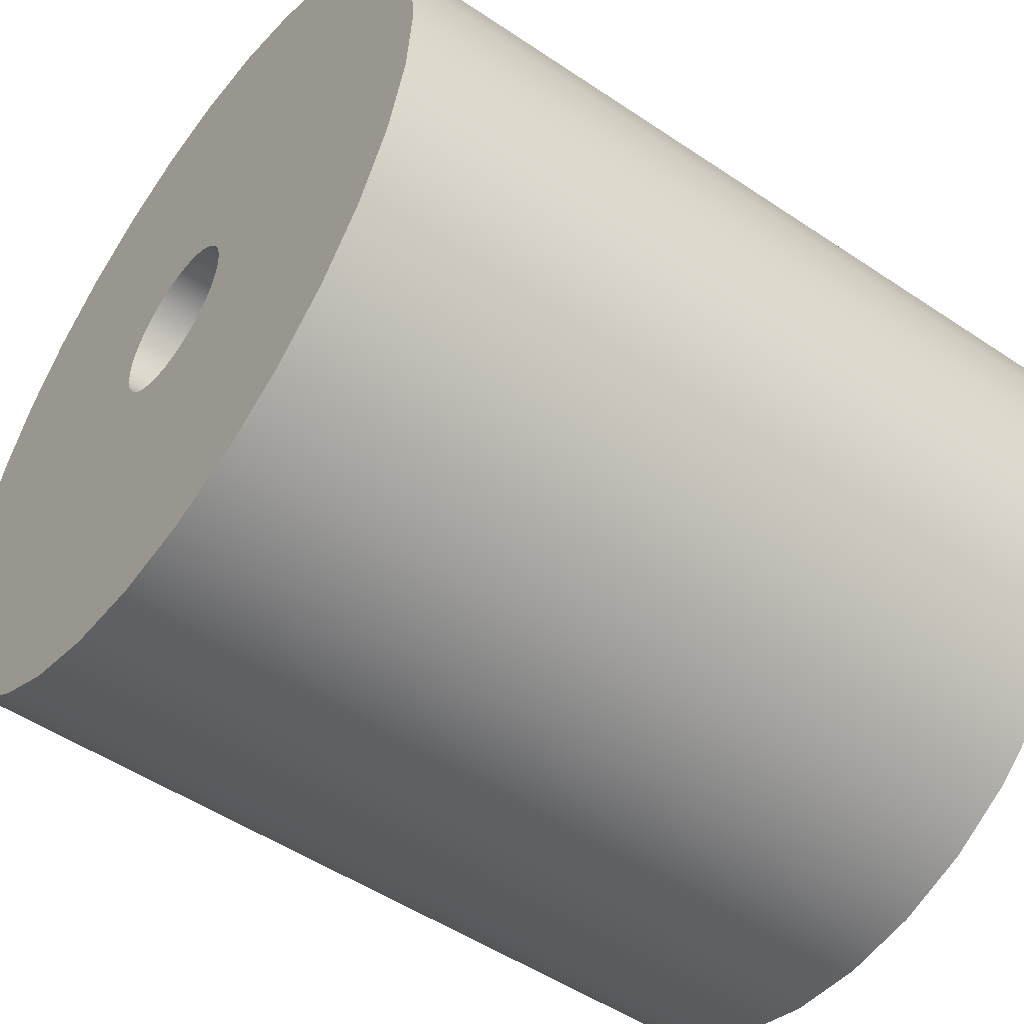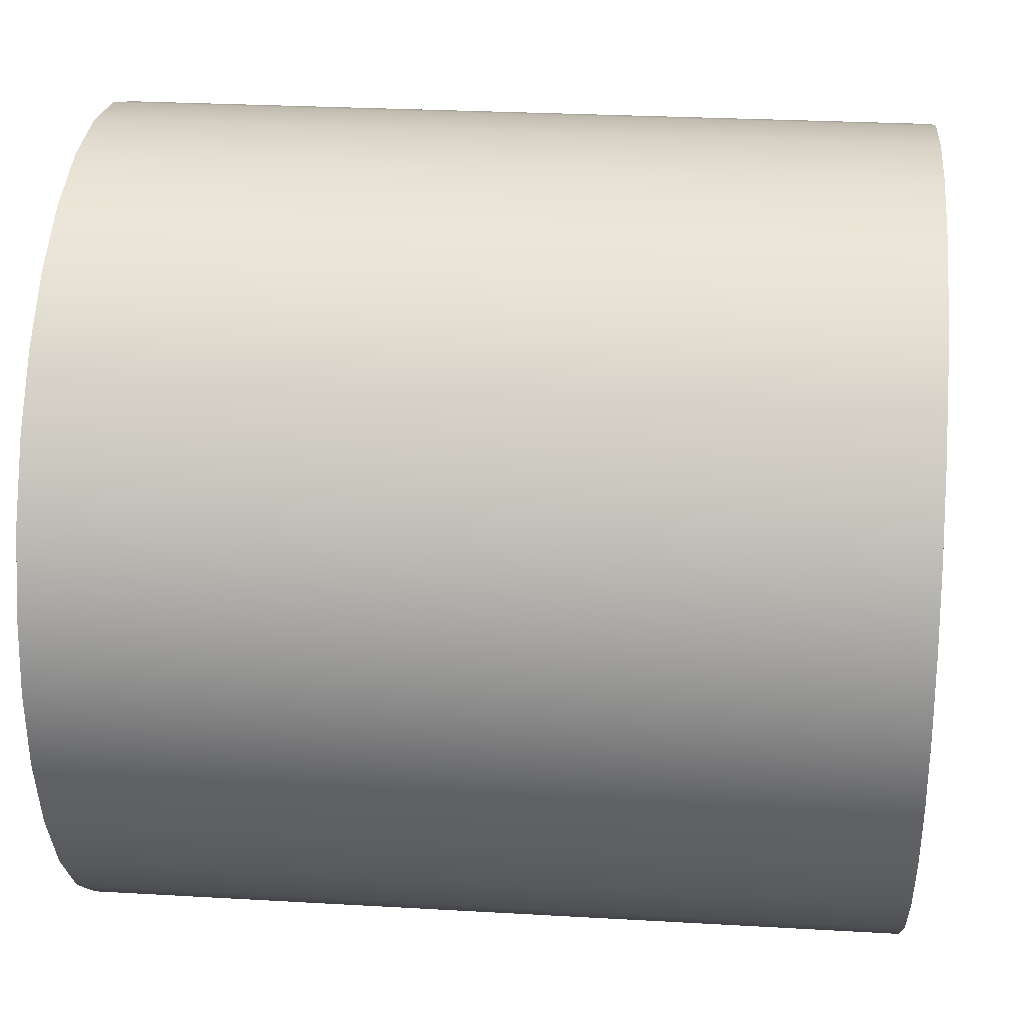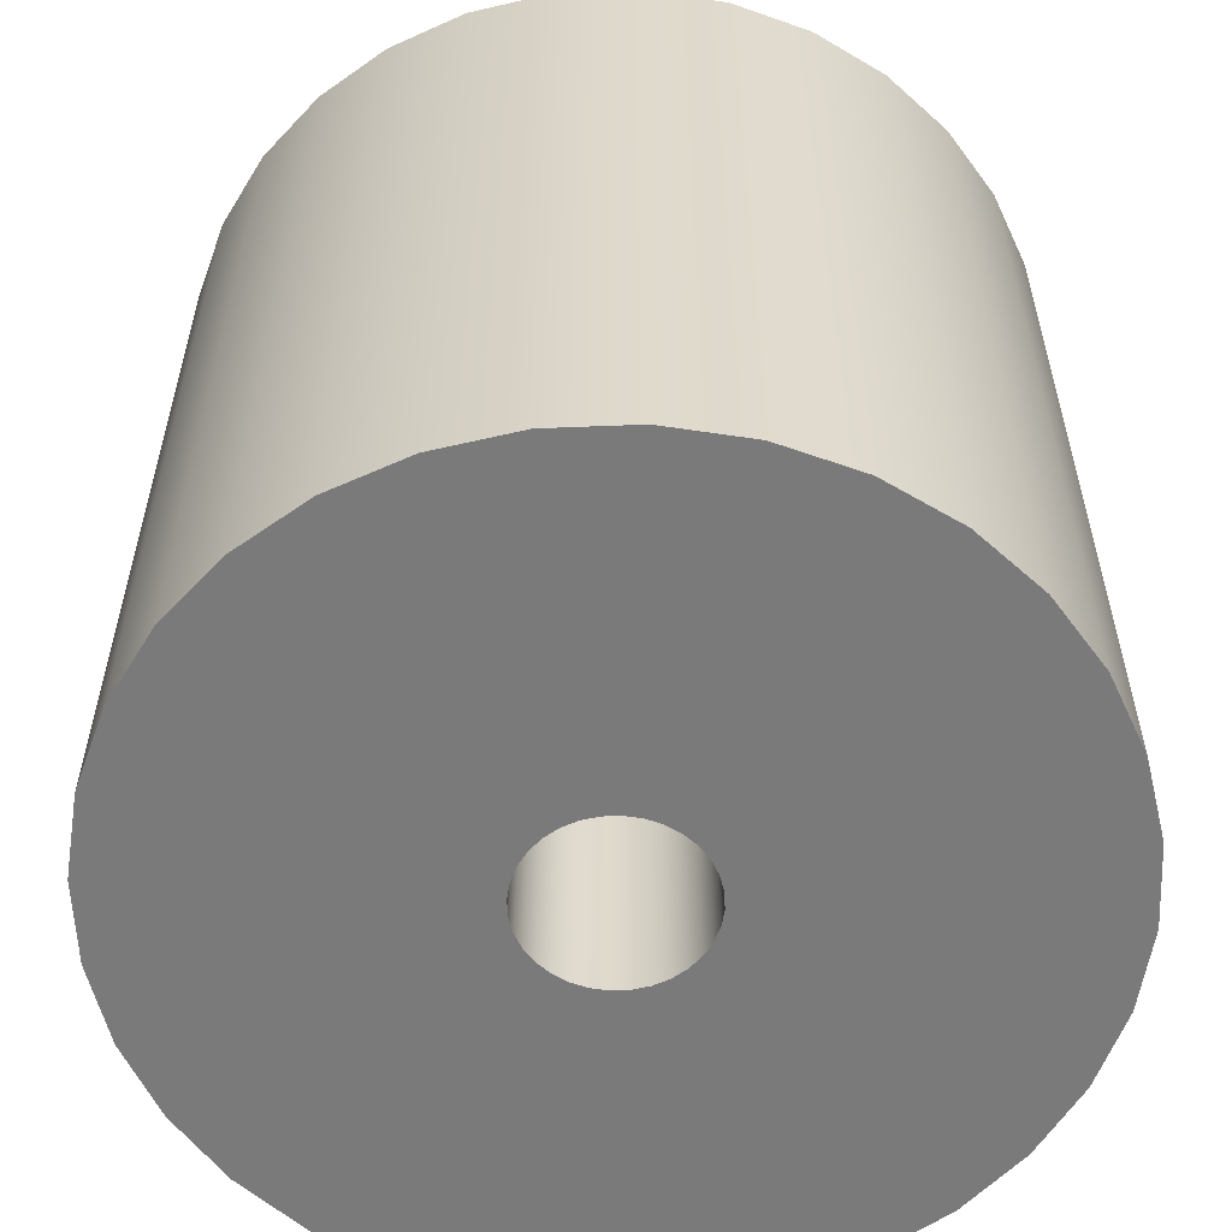
<metadata>
{"format":"obj","ext":"obj","renderer":"f3d","projection":"perspective","resolution":1024,"background":"white","views":[{"elev":-51.3,"azim":53.8,"up":"+Z"},{"elev":26.6,"azim":-84.8,"up":"+Z"},{"elev":-58.1,"azim":98.0,"up":"+Y"}]}
</metadata>
<code>
v  -0 0 -0.5
v  -0 0.2 -0.5
v  0.0975 0.2 -0.4904
v  0.0975 0 -0.4904
v  -0 0.4 -0.5
v  0.0975 0.4 -0.4904
v  -0 0.6 -0.5
v  0.0975 0.6 -0.4904
v  -0 0.8 -0.5
v  0.0975 0.8 -0.4904
v  -0 1 -0.5
v  0.0975 1 -0.4904
v  -0 1 -0.1
v  0.0195 1 -0.0981
v  -0 0.8 -0.1
v  0.0195 0.8 -0.0981
v  -0 0.6 -0.1
v  0.0195 0.6 -0.0981
v  -0 0.4 -0.1
v  0.0195 0.4 -0.0981
v  -0 0.2 -0.1
v  0.0195 0.2 -0.0981
v  -0 0 -0.1
v  0.0195 0 -0.0981
v  0.1913 0.2 -0.4619
v  0.1913 0 -0.4619
v  0.1913 0.4 -0.4619
v  0.1913 0.6 -0.4619
v  0.1913 0.8 -0.4619
v  0.1913 1 -0.4619
v  0.0383 1 -0.0924
v  0.0383 0.8 -0.0924
v  0.0383 0.6 -0.0924
v  0.0383 0.4 -0.0924
v  0.0383 0.2 -0.0924
v  0.0383 0 -0.0924
v  0.2778 0.2 -0.4157
v  0.2778 0 -0.4157
v  0.2778 0.4 -0.4157
v  0.2778 0.6 -0.4157
v  0.2778 0.8 -0.4157
v  0.2778 1 -0.4157
v  0.0556 1 -0.0831
v  0.0556 0.8 -0.0831
v  0.0556 0.6 -0.0831
v  0.0556 0.4 -0.0831
v  0.0556 0.2 -0.0831
v  0.0556 0 -0.0831
v  0.3536 0.2 -0.3536
v  0.3536 0 -0.3536
v  0.3536 0.4 -0.3536
v  0.3536 0.6 -0.3536
v  0.3536 0.8 -0.3536
v  0.3536 1 -0.3536
v  0.0707 1 -0.0707
v  0.0707 0.8 -0.0707
v  0.0707 0.6 -0.0707
v  0.0707 0.4 -0.0707
v  0.0707 0.2 -0.0707
v  0.0707 0 -0.0707
v  0.4157 0.2 -0.2778
v  0.4157 0 -0.2778
v  0.4157 0.4 -0.2778
v  0.4157 0.6 -0.2778
v  0.4157 0.8 -0.2778
v  0.4157 1 -0.2778
v  0.0831 1 -0.0556
v  0.0831 0.8 -0.0556
v  0.0831 0.6 -0.0556
v  0.0831 0.4 -0.0556
v  0.0831 0.2 -0.0556
v  0.0831 0 -0.0556
v  0.4619 0.2 -0.1913
v  0.4619 0 -0.1913
v  0.4619 0.4 -0.1913
v  0.4619 0.6 -0.1913
v  0.4619 0.8 -0.1913
v  0.4619 1 -0.1913
v  0.0924 1 -0.0383
v  0.0924 0.8 -0.0383
v  0.0924 0.6 -0.0383
v  0.0924 0.4 -0.0383
v  0.0924 0.2 -0.0383
v  0.0924 0 -0.0383
v  0.4904 0.2 -0.0975
v  0.4904 0 -0.0975
v  0.4904 0.4 -0.0975
v  0.4904 0.6 -0.0975
v  0.4904 0.8 -0.0975
v  0.4904 1 -0.0975
v  0.0981 1 -0.0195
v  0.0981 0.8 -0.0195
v  0.0981 0.6 -0.0195
v  0.0981 0.4 -0.0195
v  0.0981 0.2 -0.0195
v  0.0981 0 -0.0195
v  0.5 0.2 -0
v  0.5 0 -0
v  0.5 0.4 -0
v  0.5 0.6 -0
v  0.5 0.8 -0
v  0.5 1 -0
v  0.1 1 -0
v  0.1 0.8 -0
v  0.1 0.6 -0
v  0.1 0.4 -0
v  0.1 0.2 -0
v  0.1 0 -0
v  0.4904 0.2 0.0975
v  0.4904 0 0.0975
v  0.4904 0.4 0.0975
v  0.4904 0.6 0.0975
v  0.4904 0.8 0.0975
v  0.4904 1 0.0975
v  0.0981 1 0.0195
v  0.0981 0.8 0.0195
v  0.0981 0.6 0.0195
v  0.0981 0.4 0.0195
v  0.0981 0.2 0.0195
v  0.0981 0 0.0195
v  0.4619 0.2 0.1913
v  0.4619 0 0.1913
v  0.4619 0.4 0.1913
v  0.4619 0.6 0.1913
v  0.4619 0.8 0.1913
v  0.4619 1 0.1913
v  0.0924 1 0.0383
v  0.0924 0.8 0.0383
v  0.0924 0.6 0.0383
v  0.0924 0.4 0.0383
v  0.0924 0.2 0.0383
v  0.0924 0 0.0383
v  0.4157 0.2 0.2778
v  0.4157 0 0.2778
v  0.4157 0.4 0.2778
v  0.4157 0.6 0.2778
v  0.4157 0.8 0.2778
v  0.4157 1 0.2778
v  0.0831 1 0.0556
v  0.0831 0.8 0.0556
v  0.0831 0.6 0.0556
v  0.0831 0.4 0.0556
v  0.0831 0.2 0.0556
v  0.0831 0 0.0556
v  0.3536 0.2 0.3536
v  0.3536 0 0.3536
v  0.3536 0.4 0.3536
v  0.3536 0.6 0.3536
v  0.3536 0.8 0.3536
v  0.3536 1 0.3536
v  0.0707 1 0.0707
v  0.0707 0.8 0.0707
v  0.0707 0.6 0.0707
v  0.0707 0.4 0.0707
v  0.0707 0.2 0.0707
v  0.0707 0 0.0707
v  0.2778 0.2 0.4157
v  0.2778 0 0.4157
v  0.2778 0.4 0.4157
v  0.2778 0.6 0.4157
v  0.2778 0.8 0.4157
v  0.2778 1 0.4157
v  0.0556 1 0.0831
v  0.0556 0.8 0.0831
v  0.0556 0.6 0.0831
v  0.0556 0.4 0.0831
v  0.0556 0.2 0.0831
v  0.0556 0 0.0831
v  0.1913 0.2 0.4619
v  0.1913 0 0.4619
v  0.1913 0.4 0.4619
v  0.1913 0.6 0.4619
v  0.1913 0.8 0.4619
v  0.1913 1 0.4619
v  0.0383 1 0.0924
v  0.0383 0.8 0.0924
v  0.0383 0.6 0.0924
v  0.0383 0.4 0.0924
v  0.0383 0.2 0.0924
v  0.0383 0 0.0924
v  0.0975 0.2 0.4904
v  0.0975 0 0.4904
v  0.0975 0.4 0.4904
v  0.0975 0.6 0.4904
v  0.0975 0.8 0.4904
v  0.0975 1 0.4904
v  0.0195 1 0.0981
v  0.0195 0.8 0.0981
v  0.0195 0.6 0.0981
v  0.0195 0.4 0.0981
v  0.0195 0.2 0.0981
v  0.0195 0 0.0981
v  0 0.2 0.5
v  0 0 0.5
v  0 0.4 0.5
v  0 0.6 0.5
v  0 0.8 0.5
v  0 1 0.5
v  0 1 0.1
v  0 0.8 0.1
v  0 0.6 0.1
v  0 0.4 0.1
v  0 0.2 0.1
v  0 0 0.1
v  -0.0975 0.2 0.4904
v  -0.0975 0 0.4904
v  -0.0975 0.4 0.4904
v  -0.0975 0.6 0.4904
v  -0.0975 0.8 0.4904
v  -0.0975 1 0.4904
v  -0.0195 1 0.0981
v  -0.0195 0.8 0.0981
v  -0.0195 0.6 0.0981
v  -0.0195 0.4 0.0981
v  -0.0195 0.2 0.0981
v  -0.0195 0 0.0981
v  -0.1913 0.2 0.4619
v  -0.1913 0 0.4619
v  -0.1913 0.4 0.4619
v  -0.1913 0.6 0.4619
v  -0.1913 0.8 0.4619
v  -0.1913 1 0.4619
v  -0.0383 1 0.0924
v  -0.0383 0.8 0.0924
v  -0.0383 0.6 0.0924
v  -0.0383 0.4 0.0924
v  -0.0383 0.2 0.0924
v  -0.0383 0 0.0924
v  -0.2778 0.2 0.4157
v  -0.2778 0 0.4157
v  -0.2778 0.4 0.4157
v  -0.2778 0.6 0.4157
v  -0.2778 0.8 0.4157
v  -0.2778 1 0.4157
v  -0.0556 1 0.0831
v  -0.0556 0.8 0.0831
v  -0.0556 0.6 0.0831
v  -0.0556 0.4 0.0831
v  -0.0556 0.2 0.0831
v  -0.0556 0 0.0831
v  -0.3536 0.2 0.3536
v  -0.3536 0 0.3536
v  -0.3536 0.4 0.3536
v  -0.3536 0.6 0.3536
v  -0.3536 0.8 0.3536
v  -0.3536 1 0.3536
v  -0.0707 1 0.0707
v  -0.0707 0.8 0.0707
v  -0.0707 0.6 0.0707
v  -0.0707 0.4 0.0707
v  -0.0707 0.2 0.0707
v  -0.0707 0 0.0707
v  -0.4157 0.2 0.2778
v  -0.4157 0 0.2778
v  -0.4157 0.4 0.2778
v  -0.4157 0.6 0.2778
v  -0.4157 0.8 0.2778
v  -0.4157 1 0.2778
v  -0.0831 1 0.0556
v  -0.0831 0.8 0.0556
v  -0.0831 0.6 0.0556
v  -0.0831 0.4 0.0556
v  -0.0831 0.2 0.0556
v  -0.0831 0 0.0556
v  -0.4619 0.2 0.1913
v  -0.4619 0 0.1913
v  -0.4619 0.4 0.1913
v  -0.4619 0.6 0.1913
v  -0.4619 0.8 0.1913
v  -0.4619 1 0.1913
v  -0.0924 1 0.0383
v  -0.0924 0.8 0.0383
v  -0.0924 0.6 0.0383
v  -0.0924 0.4 0.0383
v  -0.0924 0.2 0.0383
v  -0.0924 0 0.0383
v  -0.4904 0.2 0.0975
v  -0.4904 0 0.0975
v  -0.4904 0.4 0.0975
v  -0.4904 0.6 0.0975
v  -0.4904 0.8 0.0975
v  -0.4904 1 0.0975
v  -0.0981 1 0.0195
v  -0.0981 0.8 0.0195
v  -0.0981 0.6 0.0195
v  -0.0981 0.4 0.0195
v  -0.0981 0.2 0.0195
v  -0.0981 0 0.0195
v  -0.5 0.2 -0
v  -0.5 0 -0
v  -0.5 0.4 -0
v  -0.5 0.6 -0
v  -0.5 0.8 -0
v  -0.5 1 -0
v  -0.1 1 -0
v  -0.1 0.8 -0
v  -0.1 0.6 -0
v  -0.1 0.4 -0
v  -0.1 0.2 -0
v  -0.1 0 -0
v  -0.4904 0.2 -0.0975
v  -0.4904 0 -0.0975
v  -0.4904 0.4 -0.0975
v  -0.4904 0.6 -0.0975
v  -0.4904 0.8 -0.0975
v  -0.4904 1 -0.0975
v  -0.0981 1 -0.0195
v  -0.0981 0.8 -0.0195
v  -0.0981 0.6 -0.0195
v  -0.0981 0.4 -0.0195
v  -0.0981 0.2 -0.0195
v  -0.0981 0 -0.0195
v  -0.4619 0.2 -0.1913
v  -0.4619 0 -0.1913
v  -0.4619 0.4 -0.1913
v  -0.4619 0.6 -0.1913
v  -0.4619 0.8 -0.1913
v  -0.4619 1 -0.1913
v  -0.0924 1 -0.0383
v  -0.0924 0.8 -0.0383
v  -0.0924 0.6 -0.0383
v  -0.0924 0.4 -0.0383
v  -0.0924 0.2 -0.0383
v  -0.0924 0 -0.0383
v  -0.4157 0.2 -0.2778
v  -0.4157 0 -0.2778
v  -0.4157 0.4 -0.2778
v  -0.4157 0.6 -0.2778
v  -0.4157 0.8 -0.2778
v  -0.4157 1 -0.2778
v  -0.0831 1 -0.0556
v  -0.0831 0.8 -0.0556
v  -0.0831 0.6 -0.0556
v  -0.0831 0.4 -0.0556
v  -0.0831 0.2 -0.0556
v  -0.0831 0 -0.0556
v  -0.3536 0.2 -0.3536
v  -0.3536 0 -0.3536
v  -0.3536 0.4 -0.3536
v  -0.3536 0.6 -0.3536
v  -0.3536 0.8 -0.3536
v  -0.3536 1 -0.3536
v  -0.0707 1 -0.0707
v  -0.0707 0.8 -0.0707
v  -0.0707 0.6 -0.0707
v  -0.0707 0.4 -0.0707
v  -0.0707 0.2 -0.0707
v  -0.0707 0 -0.0707
v  -0.2778 0.2 -0.4157
v  -0.2778 0 -0.4157
v  -0.2778 0.4 -0.4157
v  -0.2778 0.6 -0.4157
v  -0.2778 0.8 -0.4157
v  -0.2778 1 -0.4157
v  -0.0556 1 -0.0831
v  -0.0556 0.8 -0.0831
v  -0.0556 0.6 -0.0831
v  -0.0556 0.4 -0.0831
v  -0.0556 0.2 -0.0831
v  -0.0556 0 -0.0831
v  -0.1913 0.2 -0.4619
v  -0.1913 0 -0.4619
v  -0.1913 0.4 -0.4619
v  -0.1913 0.6 -0.4619
v  -0.1913 0.8 -0.4619
v  -0.1913 1 -0.4619
v  -0.0383 1 -0.0924
v  -0.0383 0.8 -0.0924
v  -0.0383 0.6 -0.0924
v  -0.0383 0.4 -0.0924
v  -0.0383 0.2 -0.0924
v  -0.0383 0 -0.0924
v  -0.0975 0.2 -0.4904
v  -0.0975 0 -0.4904
v  -0.0975 0.4 -0.4904
v  -0.0975 0.6 -0.4904
v  -0.0975 0.8 -0.4904
v  -0.0975 1 -0.4904
v  -0.0195 1 -0.0981
v  -0.0195 0.8 -0.0981
v  -0.0195 0.6 -0.0981
v  -0.0195 0.4 -0.0981
v  -0.0195 0.2 -0.0981
v  -0.0195 0 -0.0981
g tube_small
f 1 2 3 4
f 2 5 6 3
f 5 7 8 6
f 7 9 10 8
f 9 11 12 10
f 11 13 14 12
f 13 15 16 14
f 15 17 18 16
f 17 19 20 18
f 19 21 22 20
f 21 23 24 22
f 23 1 4 24
f 4 3 25 26
f 3 6 27 25
f 6 8 28 27
f 8 10 29 28
f 10 12 30 29
f 12 14 31 30
f 14 16 32 31
f 16 18 33 32
f 18 20 34 33
f 20 22 35 34
f 22 24 36 35
f 24 4 26 36
f 26 25 37 38
f 25 27 39 37
f 27 28 40 39
f 28 29 41 40
f 29 30 42 41
f 30 31 43 42
f 31 32 44 43
f 32 33 45 44
f 33 34 46 45
f 34 35 47 46
f 35 36 48 47
f 36 26 38 48
f 38 37 49 50
f 37 39 51 49
f 39 40 52 51
f 40 41 53 52
f 41 42 54 53
f 42 43 55 54
f 43 44 56 55
f 44 45 57 56
f 45 46 58 57
f 46 47 59 58
f 47 48 60 59
f 48 38 50 60
f 50 49 61 62
f 49 51 63 61
f 51 52 64 63
f 52 53 65 64
f 53 54 66 65
f 54 55 67 66
f 55 56 68 67
f 56 57 69 68
f 57 58 70 69
f 58 59 71 70
f 59 60 72 71
f 60 50 62 72
f 62 61 73 74
f 61 63 75 73
f 63 64 76 75
f 64 65 77 76
f 65 66 78 77
f 66 67 79 78
f 67 68 80 79
f 68 69 81 80
f 69 70 82 81
f 70 71 83 82
f 71 72 84 83
f 72 62 74 84
f 74 73 85 86
f 73 75 87 85
f 75 76 88 87
f 76 77 89 88
f 77 78 90 89
f 78 79 91 90
f 79 80 92 91
f 80 81 93 92
f 81 82 94 93
f 82 83 95 94
f 83 84 96 95
f 84 74 86 96
f 86 85 97 98
f 85 87 99 97
f 87 88 100 99
f 88 89 101 100
f 89 90 102 101
f 90 91 103 102
f 91 92 104 103
f 92 93 105 104
f 93 94 106 105
f 94 95 107 106
f 95 96 108 107
f 96 86 98 108
f 98 97 109 110
f 97 99 111 109
f 99 100 112 111
f 100 101 113 112
f 101 102 114 113
f 102 103 115 114
f 103 104 116 115
f 104 105 117 116
f 105 106 118 117
f 106 107 119 118
f 107 108 120 119
f 108 98 110 120
f 110 109 121 122
f 109 111 123 121
f 111 112 124 123
f 112 113 125 124
f 113 114 126 125
f 114 115 127 126
f 115 116 128 127
f 116 117 129 128
f 117 118 130 129
f 118 119 131 130
f 119 120 132 131
f 120 110 122 132
f 122 121 133 134
f 121 123 135 133
f 123 124 136 135
f 124 125 137 136
f 125 126 138 137
f 126 127 139 138
f 127 128 140 139
f 128 129 141 140
f 129 130 142 141
f 130 131 143 142
f 131 132 144 143
f 132 122 134 144
f 134 133 145 146
f 133 135 147 145
f 135 136 148 147
f 136 137 149 148
f 137 138 150 149
f 138 139 151 150
f 139 140 152 151
f 140 141 153 152
f 141 142 154 153
f 142 143 155 154
f 143 144 156 155
f 144 134 146 156
f 146 145 157 158
f 145 147 159 157
f 147 148 160 159
f 148 149 161 160
f 149 150 162 161
f 150 151 163 162
f 151 152 164 163
f 152 153 165 164
f 153 154 166 165
f 154 155 167 166
f 155 156 168 167
f 156 146 158 168
f 158 157 169 170
f 157 159 171 169
f 159 160 172 171
f 160 161 173 172
f 161 162 174 173
f 162 163 175 174
f 163 164 176 175
f 164 165 177 176
f 165 166 178 177
f 166 167 179 178
f 167 168 180 179
f 168 158 170 180
f 170 169 181 182
f 169 171 183 181
f 171 172 184 183
f 172 173 185 184
f 173 174 186 185
f 174 175 187 186
f 175 176 188 187
f 176 177 189 188
f 177 178 190 189
f 178 179 191 190
f 179 180 192 191
f 180 170 182 192
f 182 181 193 194
f 181 183 195 193
f 183 184 196 195
f 184 185 197 196
f 185 186 198 197
f 186 187 199 198
f 187 188 200 199
f 188 189 201 200
f 189 190 202 201
f 190 191 203 202
f 191 192 204 203
f 192 182 194 204
f 194 193 205 206
f 193 195 207 205
f 195 196 208 207
f 196 197 209 208
f 197 198 210 209
f 198 199 211 210
f 199 200 212 211
f 200 201 213 212
f 201 202 214 213
f 202 203 215 214
f 203 204 216 215
f 204 194 206 216
f 206 205 217 218
f 205 207 219 217
f 207 208 220 219
f 208 209 221 220
f 209 210 222 221
f 210 211 223 222
f 211 212 224 223
f 212 213 225 224
f 213 214 226 225
f 214 215 227 226
f 215 216 228 227
f 216 206 218 228
f 218 217 229 230
f 217 219 231 229
f 219 220 232 231
f 220 221 233 232
f 221 222 234 233
f 222 223 235 234
f 223 224 236 235
f 224 225 237 236
f 225 226 238 237
f 226 227 239 238
f 227 228 240 239
f 228 218 230 240
f 230 229 241 242
f 229 231 243 241
f 231 232 244 243
f 232 233 245 244
f 233 234 246 245
f 234 235 247 246
f 235 236 248 247
f 236 237 249 248
f 237 238 250 249
f 238 239 251 250
f 239 240 252 251
f 240 230 242 252
f 242 241 253 254
f 241 243 255 253
f 243 244 256 255
f 244 245 257 256
f 245 246 258 257
f 246 247 259 258
f 247 248 260 259
f 248 249 261 260
f 249 250 262 261
f 250 251 263 262
f 251 252 264 263
f 252 242 254 264
f 254 253 265 266
f 253 255 267 265
f 255 256 268 267
f 256 257 269 268
f 257 258 270 269
f 258 259 271 270
f 259 260 272 271
f 260 261 273 272
f 261 262 274 273
f 262 263 275 274
f 263 264 276 275
f 264 254 266 276
f 266 265 277 278
f 265 267 279 277
f 267 268 280 279
f 268 269 281 280
f 269 270 282 281
f 270 271 283 282
f 271 272 284 283
f 272 273 285 284
f 273 274 286 285
f 274 275 287 286
f 275 276 288 287
f 276 266 278 288
f 278 277 289 290
f 277 279 291 289
f 279 280 292 291
f 280 281 293 292
f 281 282 294 293
f 282 283 295 294
f 283 284 296 295
f 284 285 297 296
f 285 286 298 297
f 286 287 299 298
f 287 288 300 299
f 288 278 290 300
f 290 289 301 302
f 289 291 303 301
f 291 292 304 303
f 292 293 305 304
f 293 294 306 305
f 294 295 307 306
f 295 296 308 307
f 296 297 309 308
f 297 298 310 309
f 298 299 311 310
f 299 300 312 311
f 300 290 302 312
f 302 301 313 314
f 301 303 315 313
f 303 304 316 315
f 304 305 317 316
f 305 306 318 317
f 306 307 319 318
f 307 308 320 319
f 308 309 321 320
f 309 310 322 321
f 310 311 323 322
f 311 312 324 323
f 312 302 314 324
f 314 313 325 326
f 313 315 327 325
f 315 316 328 327
f 316 317 329 328
f 317 318 330 329
f 318 319 331 330
f 319 320 332 331
f 320 321 333 332
f 321 322 334 333
f 322 323 335 334
f 323 324 336 335
f 324 314 326 336
f 326 325 337 338
f 325 327 339 337
f 327 328 340 339
f 328 329 341 340
f 329 330 342 341
f 330 331 343 342
f 331 332 344 343
f 332 333 345 344
f 333 334 346 345
f 334 335 347 346
f 335 336 348 347
f 336 326 338 348
f 338 337 349 350
f 337 339 351 349
f 339 340 352 351
f 340 341 353 352
f 341 342 354 353
f 342 343 355 354
f 343 344 356 355
f 344 345 357 356
f 345 346 358 357
f 346 347 359 358
f 347 348 360 359
f 348 338 350 360
f 350 349 361 362
f 349 351 363 361
f 351 352 364 363
f 352 353 365 364
f 353 354 366 365
f 354 355 367 366
f 355 356 368 367
f 356 357 369 368
f 357 358 370 369
f 358 359 371 370
f 359 360 372 371
f 360 350 362 372
f 362 361 373 374
f 361 363 375 373
f 363 364 376 375
f 364 365 377 376
f 365 366 378 377
f 366 367 379 378
f 367 368 380 379
f 368 369 381 380
f 369 370 382 381
f 370 371 383 382
f 371 372 384 383
f 372 362 374 384
f 374 373 2 1
f 373 375 5 2
f 375 376 7 5
f 376 377 9 7
f 377 378 11 9
f 378 379 13 11
f 379 380 15 13
f 380 381 17 15
f 381 382 19 17
f 382 383 21 19
f 383 384 23 21
f 384 374 1 23

</code>
